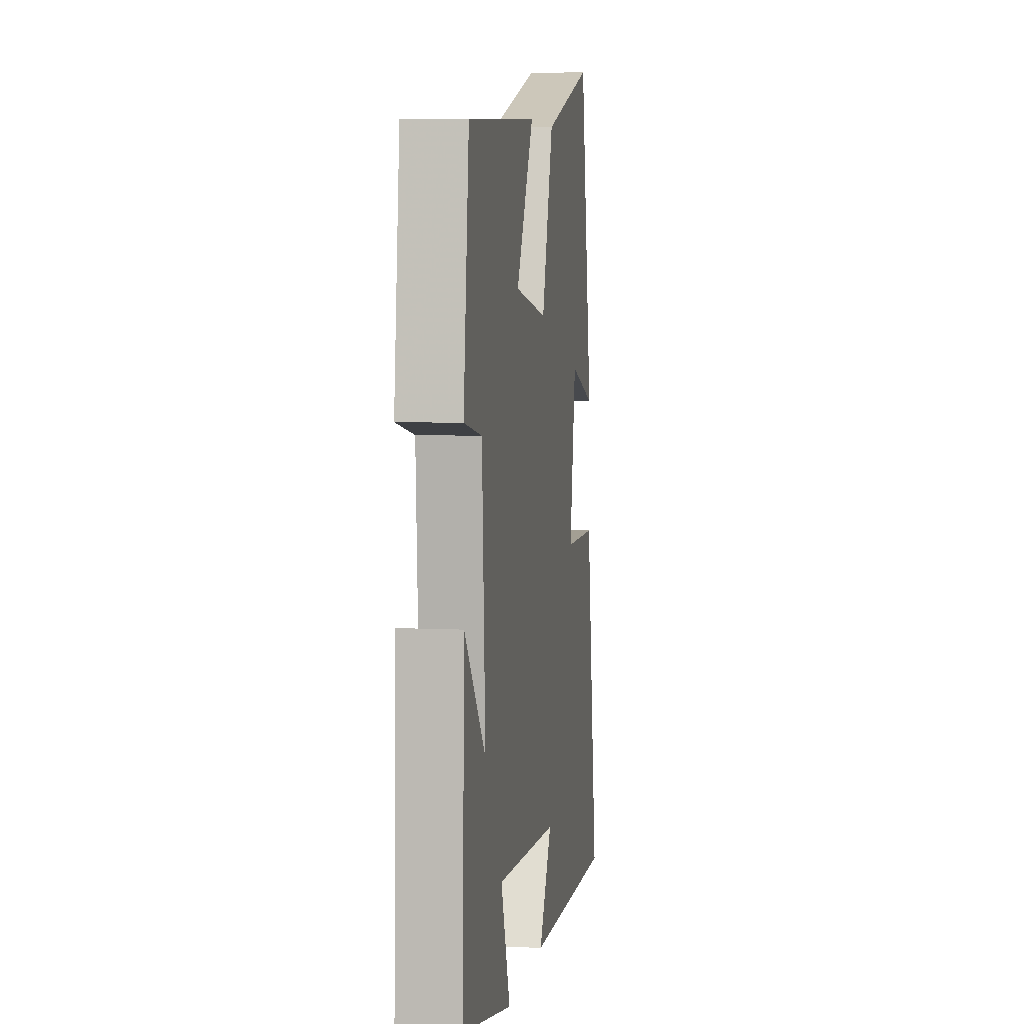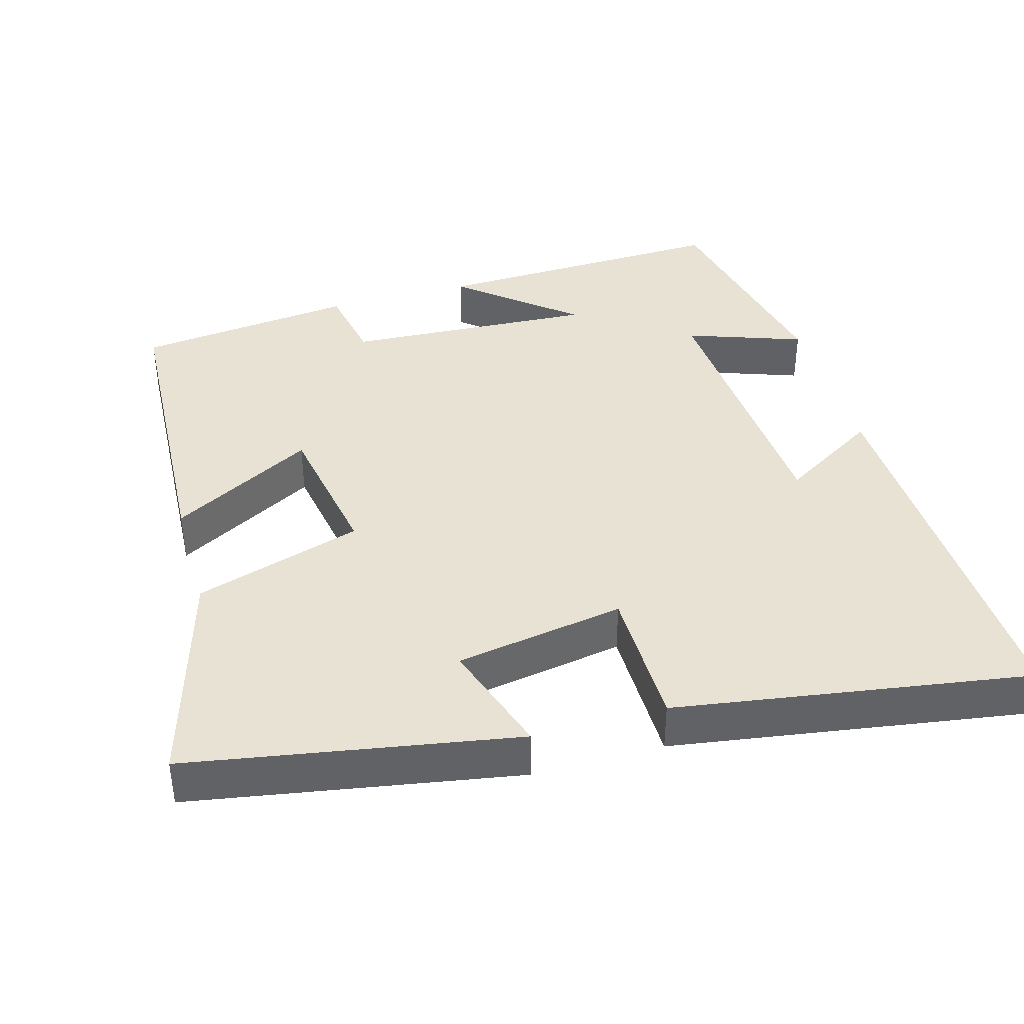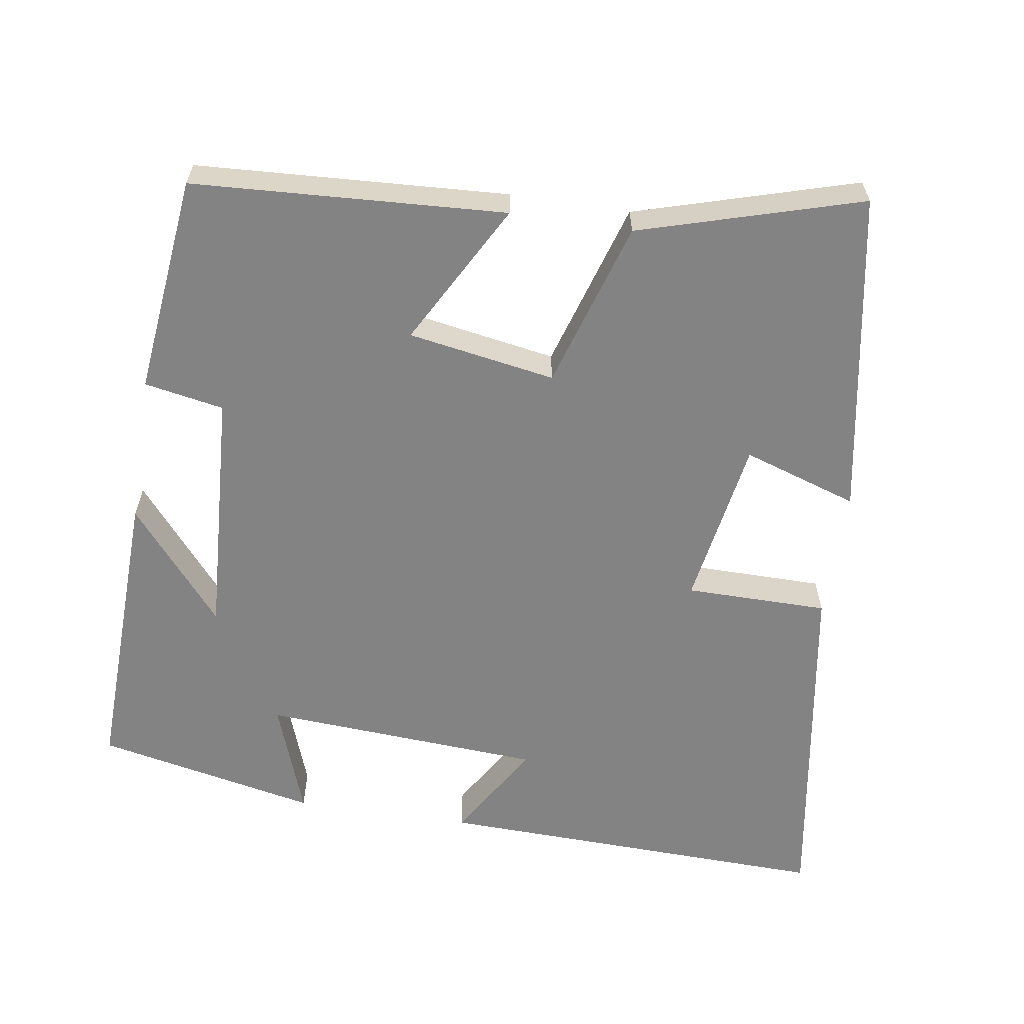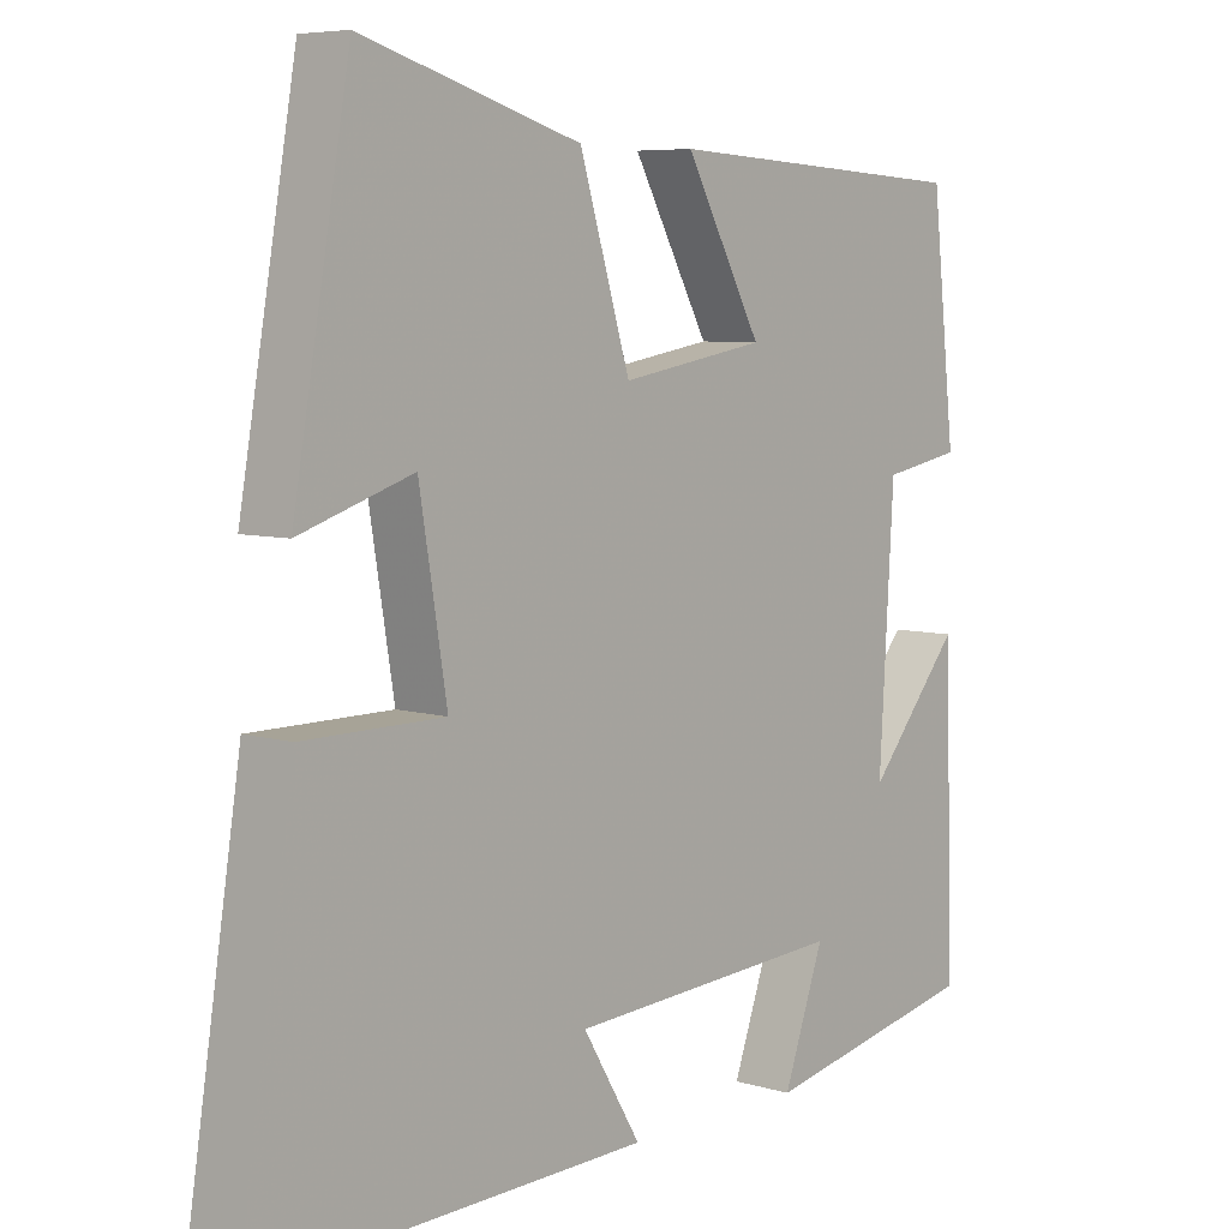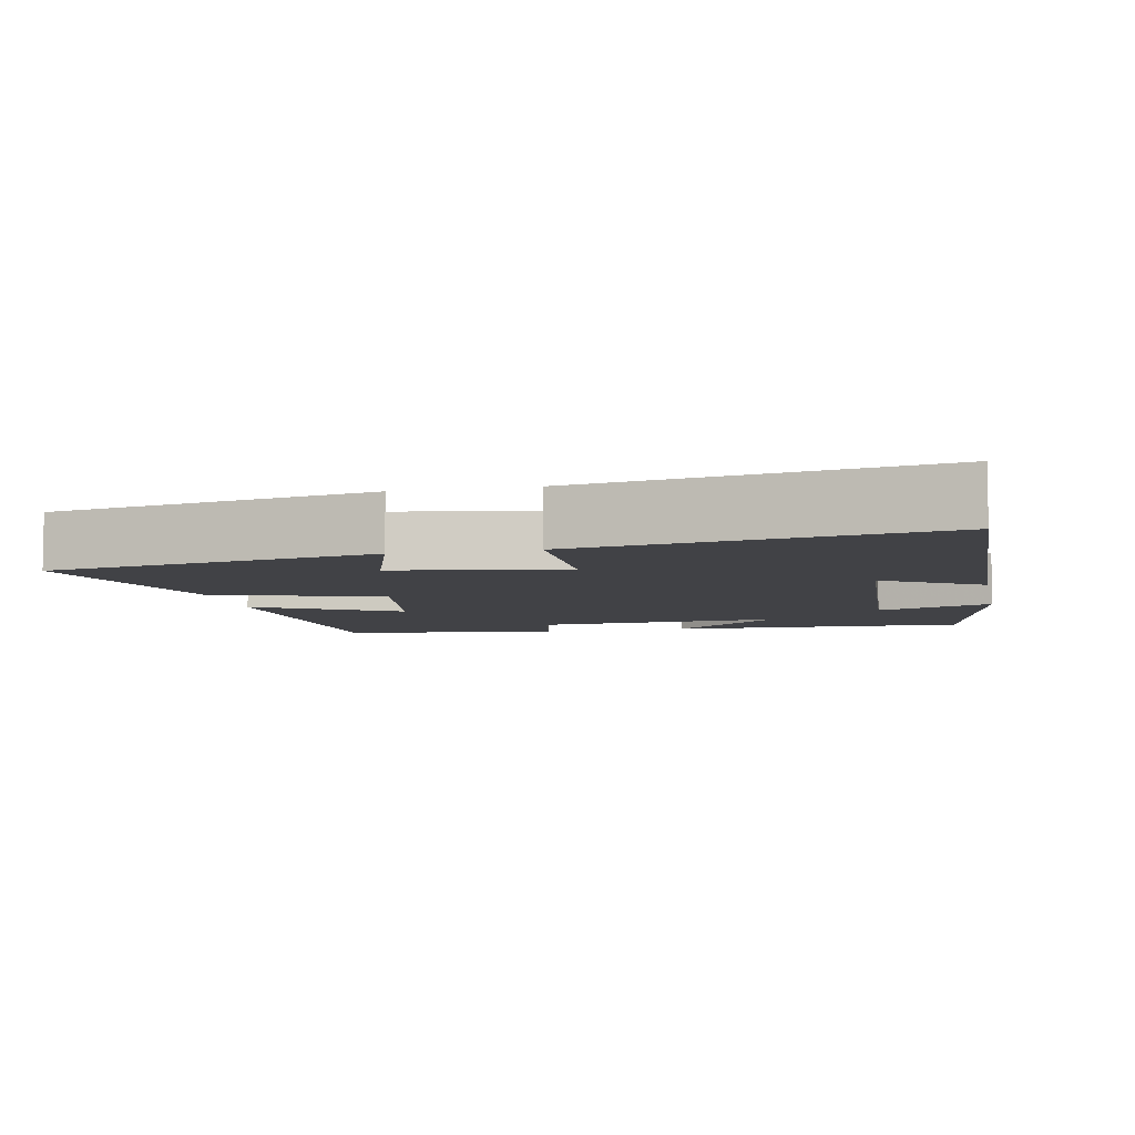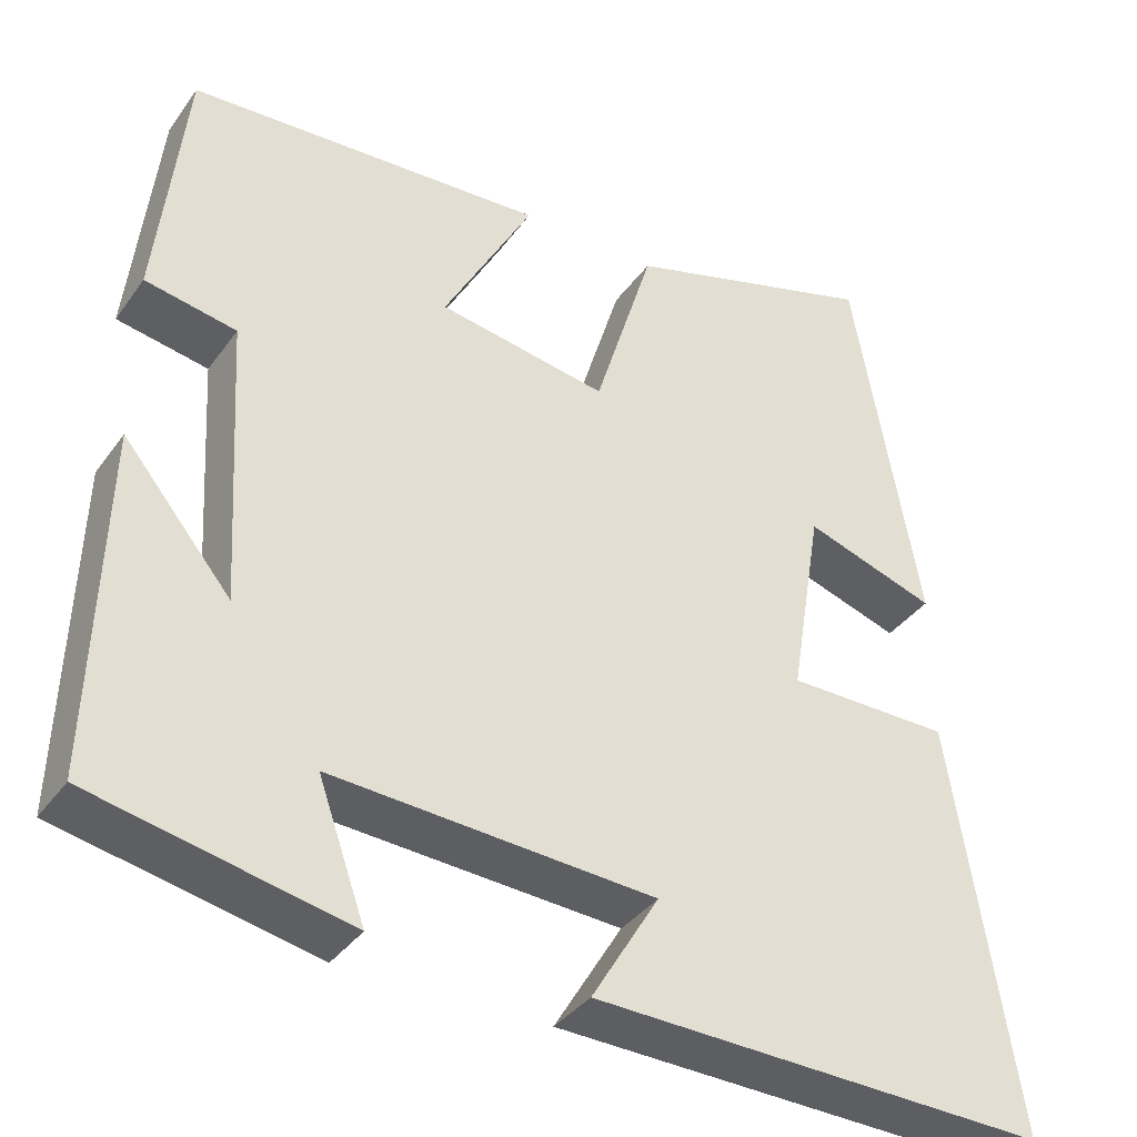
<metadata>
{"format":"obj","ext":"obj","renderer":"f3d","projection":"perspective","resolution":1024,"background":"white","views":[{"elev":5.6,"azim":-81.1,"up":"+Z"},{"elev":39.9,"azim":74.0,"up":"+Y"},{"elev":-61.0,"azim":-8.8,"up":"+Y"},{"elev":6.5,"azim":131.3,"up":"+Z"},{"elev":-6.6,"azim":101.8,"up":"+Y"},{"elev":-37.0,"azim":-31.3,"up":"+Z"}]}
</metadata>
<code>
v 0.576 0.07 -0.516
v 0.036 0.07 -0.5
v 0.116 0.07 -0.367
v -0.266 0.07 -0.343
v -0.21 0.07 -0.5
v -0.512 0.07 -0.437
v -0.5 0.07 -0.029
v -0.372 0.07 -0.183
v -0.392 0.07 0.157
v -0.5 0.07 0.177
v -0.467 0.07 0.476
v -0.043 0.07 0.5
v -0.149 0.07 0.306
v 0.051 0.07 0.272
v 0.121 0.07 0.5
v 0.422 0.07 0.589
v 0.5 0.07 0.146
v 0.344 0.07 0.197
v 0.306 0.07 -0.033
v 0.5 0.07 -0.034
v 0.576 0 -0.516
v 0.036 0 -0.5
v 0.116 0 -0.367
v -0.266 0 -0.343
v -0.21 0 -0.5
v -0.512 0 -0.437
v -0.5 0 -0.029
v -0.372 0 -0.183
v -0.392 0 0.157
v -0.5 0 0.177
v -0.467 0 0.476
v -0.043 0 0.5
v -0.149 0 0.306
v 0.051 0 0.272
v 0.121 0 0.5
v 0.422 0 0.589
v 0.5 0 0.146
v 0.344 0 0.197
v 0.306 0 -0.033
v 0.5 0 -0.034
f 19 20 1
f 15 16 17 18
f 14 15 18 19
f 13 14 19 1
f 11 12 13
f 10 11 13
f 9 10 13
f 8 9 13 1
f 6 7 8
f 5 6 8
f 4 5 8
f 3 4 8
f 1 2 3
f 1 3 8
f 21 40 39
f 38 37 36 35
f 39 38 35 34
f 21 39 34 33
f 33 32 31
f 33 31 30
f 33 30 29
f 21 33 29 28
f 28 27 26
f 28 26 25
f 28 25 24
f 28 24 23
f 23 22 21
f 28 23 21
f 1 21 22 2
f 2 22 23 3
f 3 23 24 4
f 4 24 25 5
f 5 25 26 6
f 6 26 27 7
f 7 27 28 8
f 8 28 29 9
f 9 29 30 10
f 10 30 31 11
f 11 31 32 12
f 12 32 33 13
f 13 33 34 14
f 14 34 35 15
f 15 35 36 16
f 16 36 37 17
f 17 37 38 18
f 18 38 39 19
f 19 39 40 20
f 20 40 21 1

</code>
